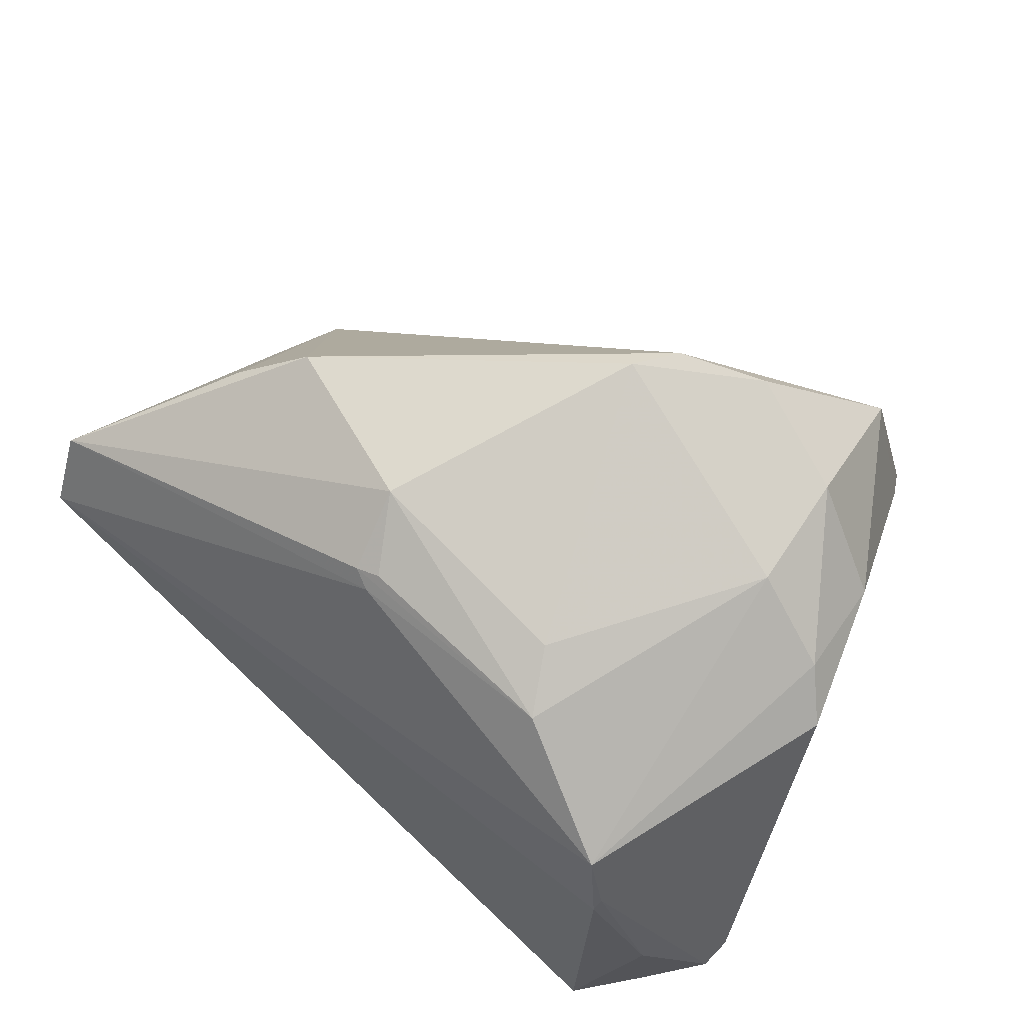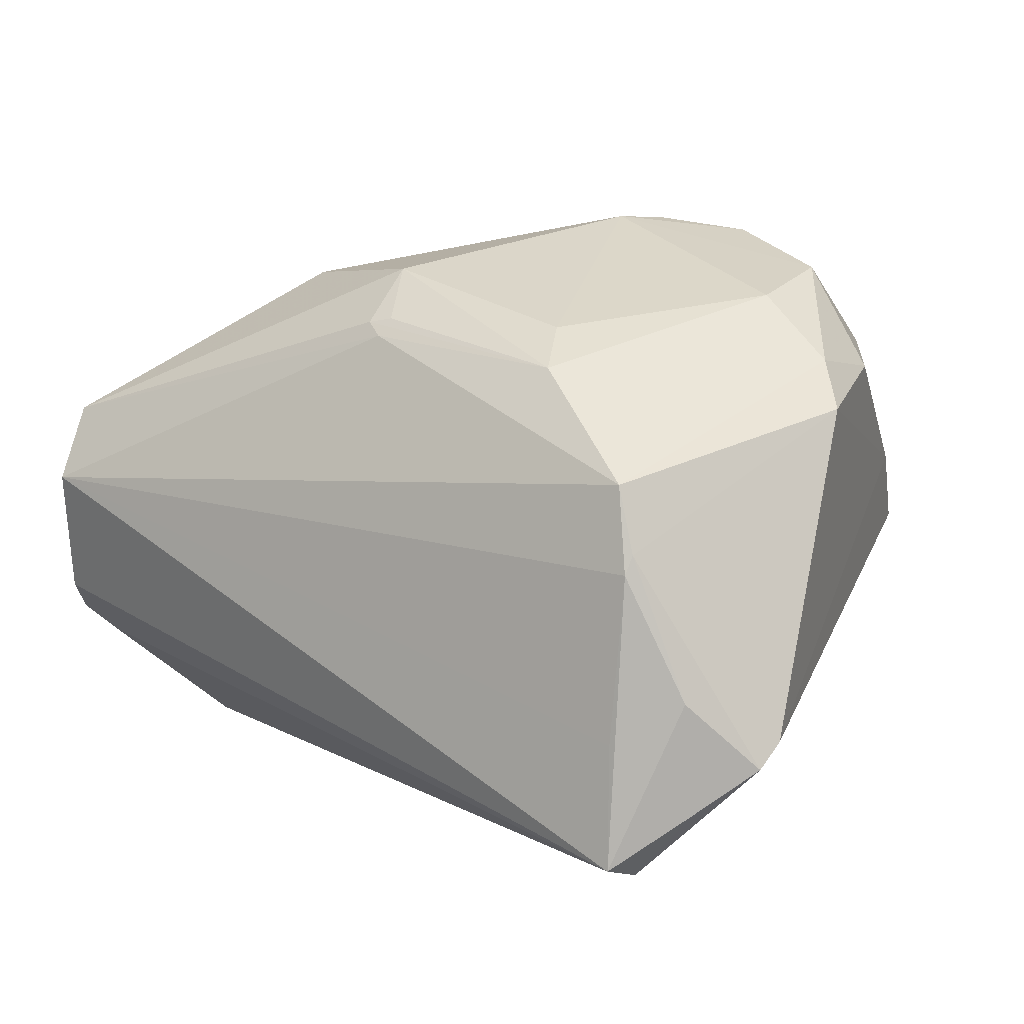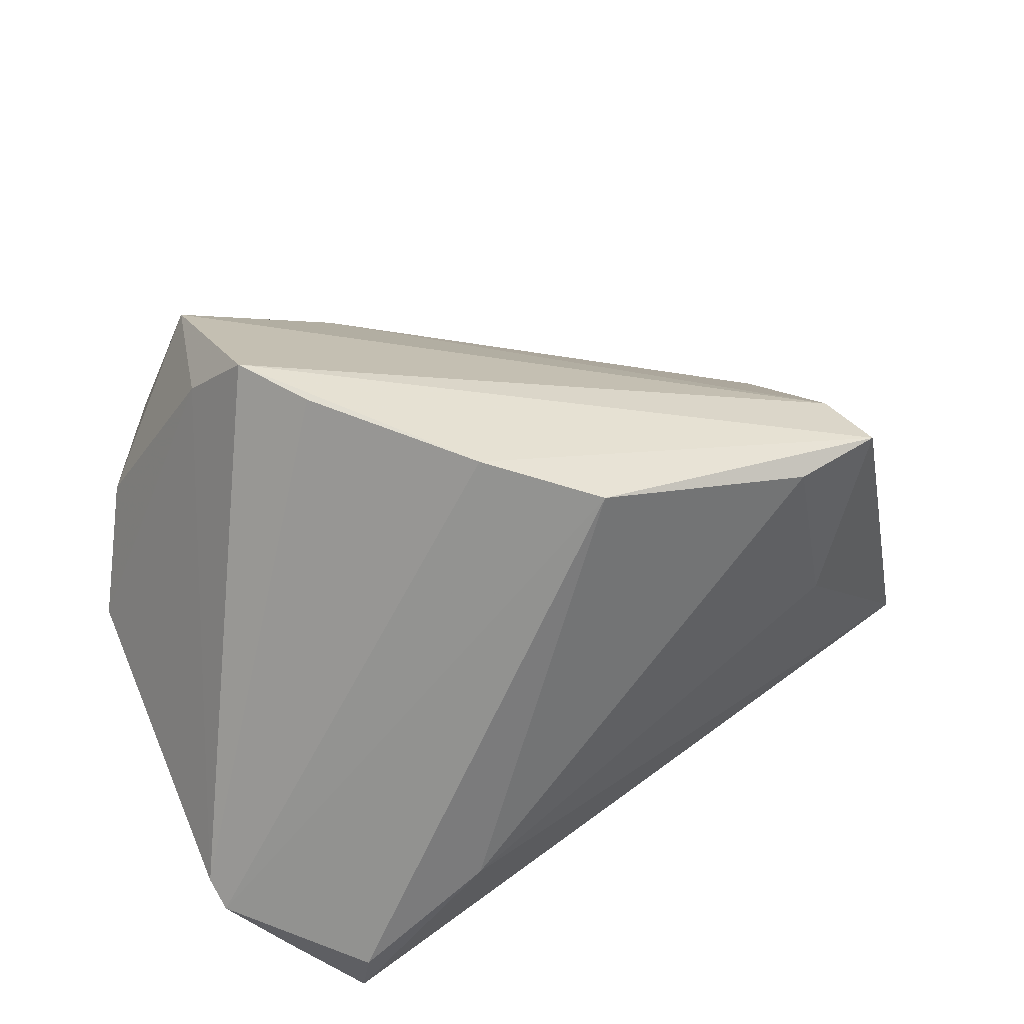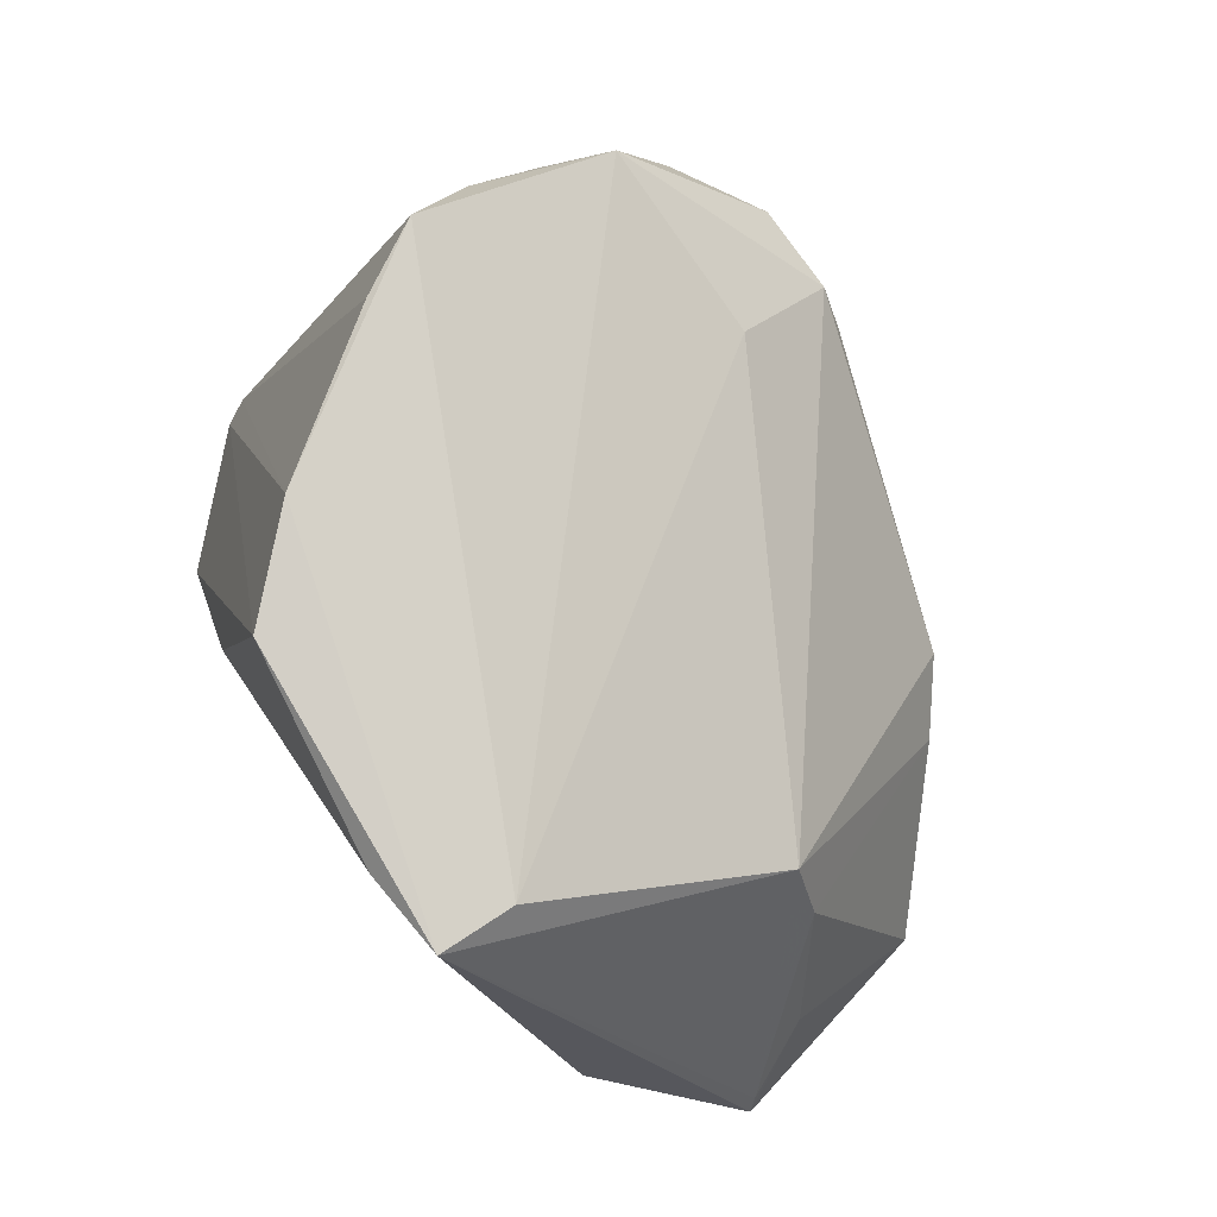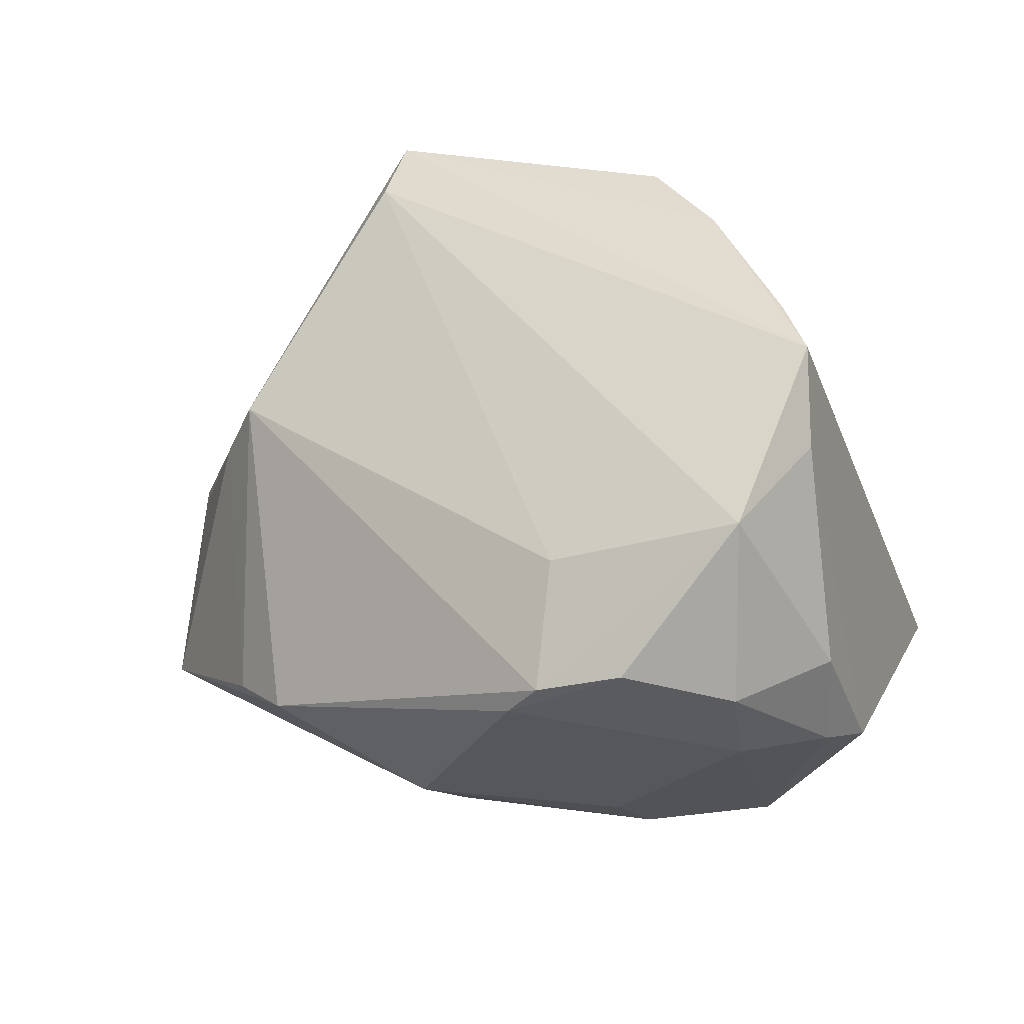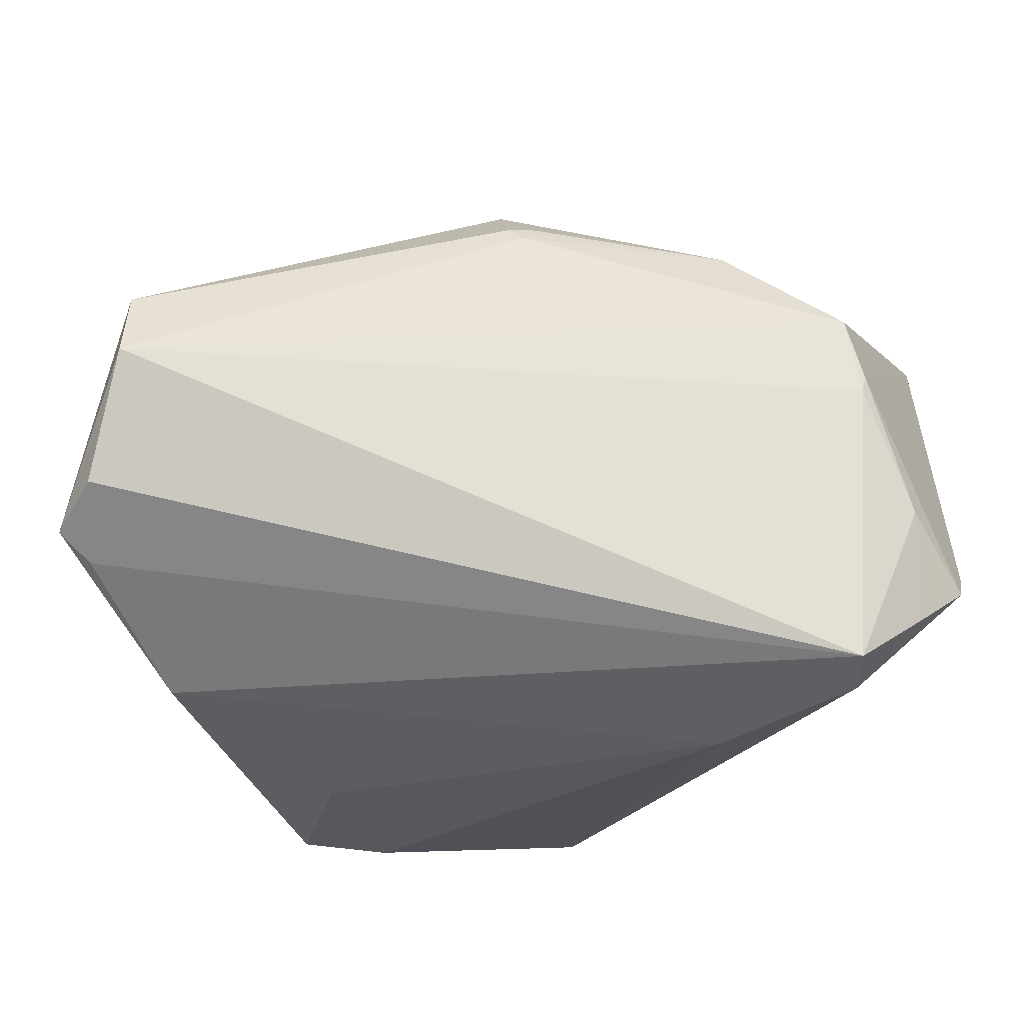
<metadata>
{"format":"obj","ext":"obj","renderer":"f3d","projection":"perspective","resolution":1024,"background":"white","views":[{"elev":58.8,"azim":-141.8,"up":"+Y"},{"elev":5.5,"azim":-144.3,"up":"+Y"},{"elev":39.4,"azim":-27.9,"up":"+Z"},{"elev":72.6,"azim":58.3,"up":"+Z"},{"elev":43.1,"azim":-160.7,"up":"+Z"},{"elev":-24.4,"azim":-178.8,"up":"+Y"}]}
</metadata>
<code>
v 0.01638 -0.03533 0.02419
v 0.02116 -0.03347 0.005396
v 0.03739 0.0008859 -0.0006426
v -0.01666 -0.02435 0.03073
v 0.02574 -0.02561 0.02426
v -0.03209 0.02071 0.02667
v -0.03621 -0.01876 -0.03378
v 0.04563 -0.01549 -0.02152
v 0.03789 -0.02643 -0.01004
v -0.04411 0.01908 -0.004127
v -0.03661 0.007306 -0.03282
v -0.0358 0.02601 -0.002098
v -0.02425 0.01848 -0.02738
v -0.02882 -0.008552 0.03252
v -0.02272 -0.03533 -0.01772
v 0.04494 -0.009131 -0.02901
v -0.03595 -0.03305 -0.02846
v -0.006973 -0.03345 0.02881
v -0.01258 0.02355 0.01755
v -0.03792 -0.001551 -0.03373
v 0.04888 -0.01263 -0.02349
v -0.03336 -0.001012 0.03378
v -0.04741 0.01409 -0.007479
v -0.04302 -0.01433 -0.03053
v -0.03841 0.0004323 -0.03307
v 0.04808 -0.01168 -0.02149
v -0.03527 0.02919 0.009219
v -0.03631 0.006656 0.02668
v 0.01932 0.02881 -0.01195
v -0.04265 -0.02606 -0.02886
v -0.01187 0.03533 0.005564
v -0.04581 -0.009877 -0.02344
v -0.04888 -0.01881 -0.02185
v 1.447e-05 0.02308 -0.02676
v 0.0008875 0.02897 -0.01975
v 0.02612 -0.03397 0.02499
v -0.01505 0.03522 0.009926
v -0.02384 0.03372 0.01354
v 0.02636 0.02408 -0.01598
v 0.03399 0.0005905 0.007286
v -0.04821 -0.02129 -0.02456
v -0.002555 0.02348 -0.02623
v 0.04168 0.004477 -0.03378
v 0.04415 -0.004034 -0.01565
v -0.02129 0.02259 -0.02147
v 0.0416 0.01262 -0.0301
v -0.04316 0.01817 0.00714
v -0.001833 0.02159 -0.02755
v -0.03605 -0.03155 -0.03378
f 8 16 21
f 49 16 8
f 23 33 28
f 33 22 28
f 22 5 6
f 6 28 22
f 11 12 13
f 41 4 33
f 41 17 18
f 18 4 41
f 41 33 23
f 15 17 49
f 18 17 15
f 36 40 5
f 36 4 18
f 36 5 22
f 22 4 36
f 14 22 33
f 33 4 14
f 14 4 22
f 19 40 37
f 37 6 19
f 5 40 19
f 19 6 5
f 24 41 25
f 23 11 25
f 37 40 29
f 46 35 29
f 21 16 43
f 43 46 21
f 43 16 49
f 21 46 44
f 49 17 30
f 17 41 30
f 30 24 49
f 30 41 24
f 9 36 2
f 2 15 9
f 9 8 21
f 21 36 9
f 49 8 9
f 9 15 49
f 1 15 2
f 2 36 1
f 18 15 1
f 1 36 18
f 38 6 37
f 38 27 6
f 10 27 12
f 10 11 23
f 12 11 10
f 6 27 47
f 23 28 47
f 28 6 47
f 47 10 23
f 27 10 47
f 32 41 23
f 23 25 32
f 32 25 41
f 34 35 46
f 37 29 31
f 31 29 35
f 31 38 37
f 12 27 31
f 27 38 31
f 13 12 45
f 45 35 13
f 12 31 45
f 45 31 35
f 39 29 40
f 46 29 39
f 7 43 49
f 20 25 11
f 11 43 20
f 43 7 20
f 20 7 49
f 49 24 20
f 24 25 20
f 21 44 26
f 26 36 21
f 40 36 26
f 3 44 46
f 3 39 40
f 46 39 3
f 40 26 3
f 3 26 44
f 13 35 42
f 42 34 13
f 35 34 42
f 46 43 48
f 48 34 46
f 48 43 11
f 48 11 13
f 13 34 48

</code>
